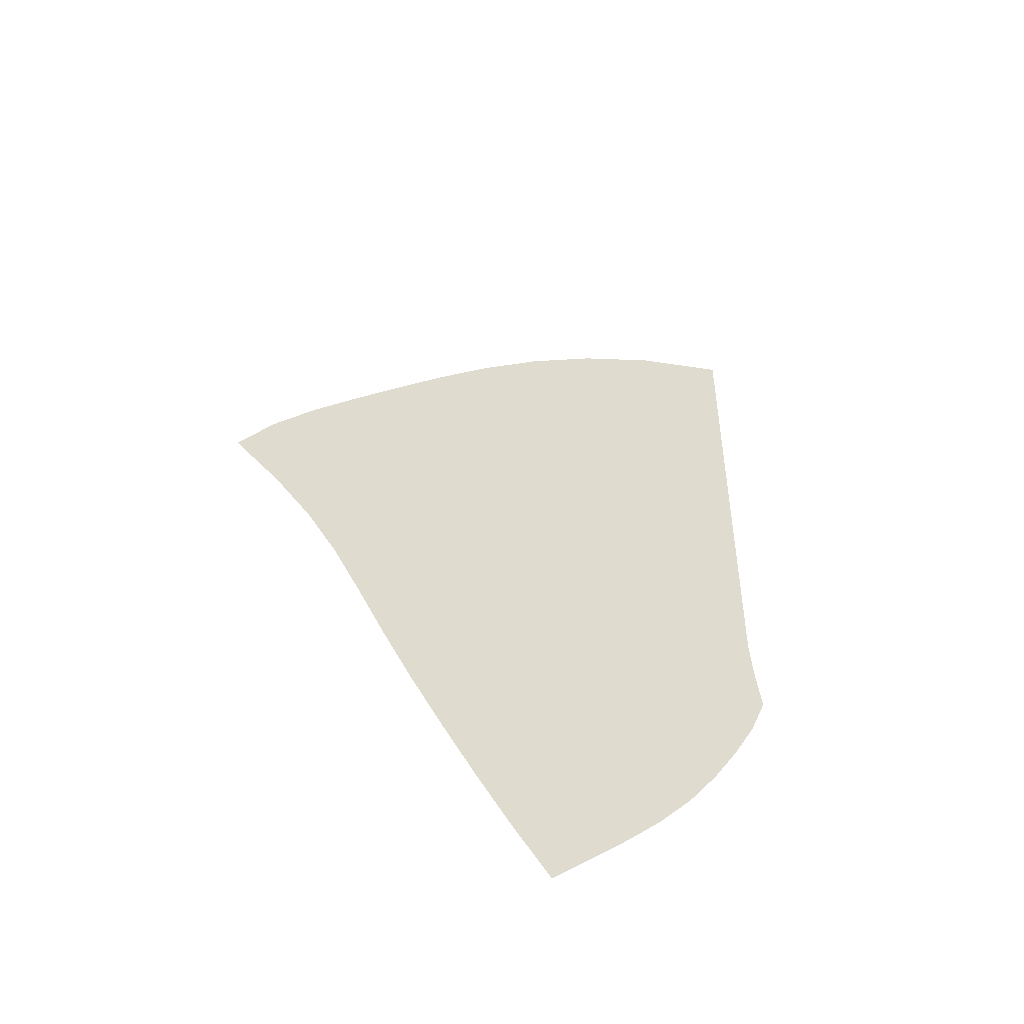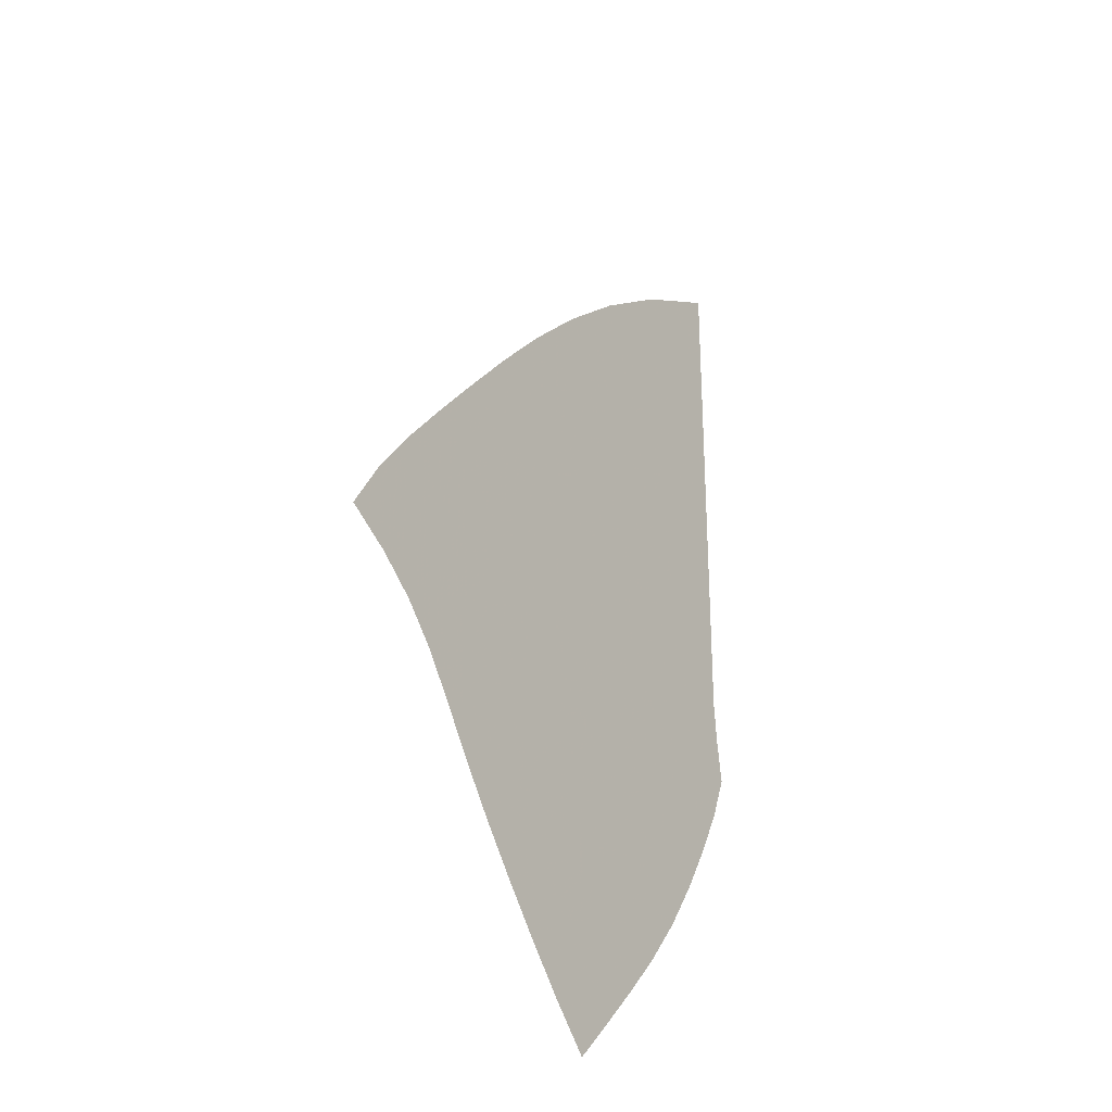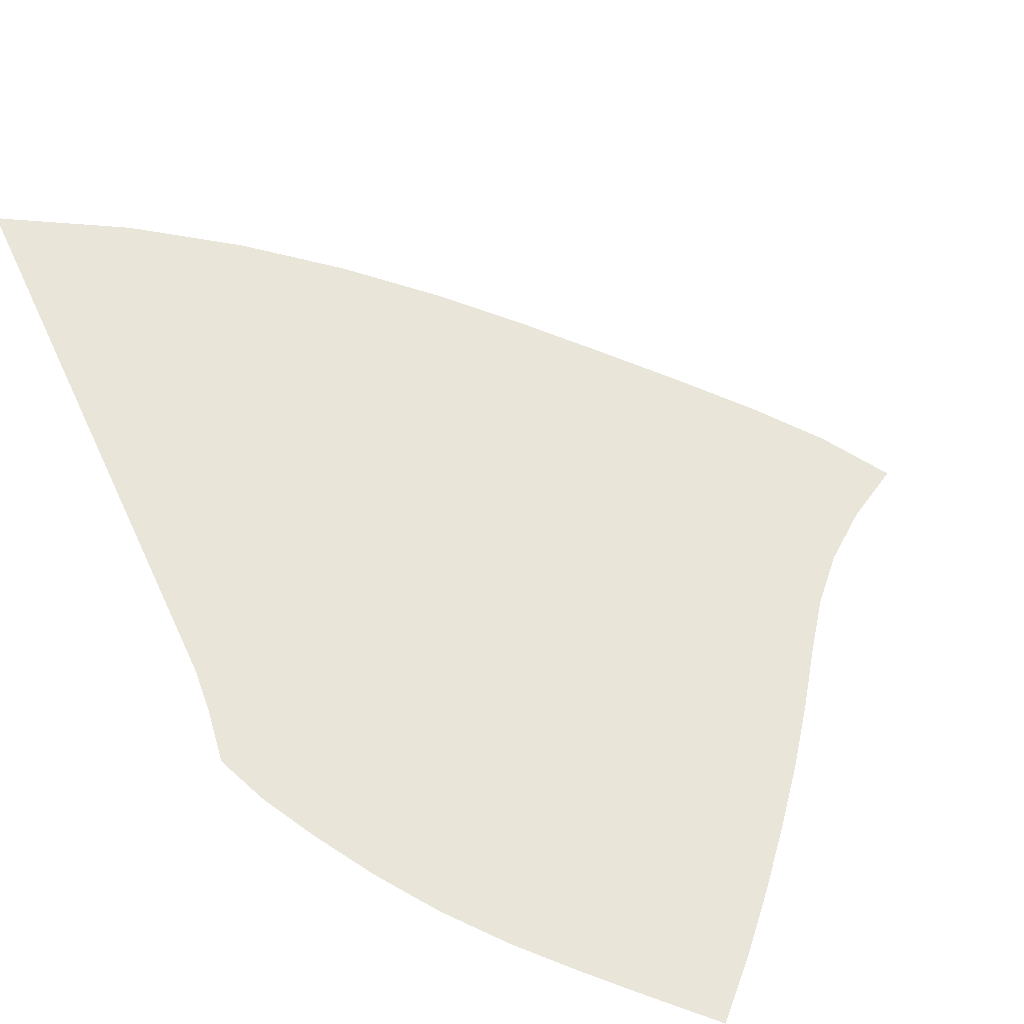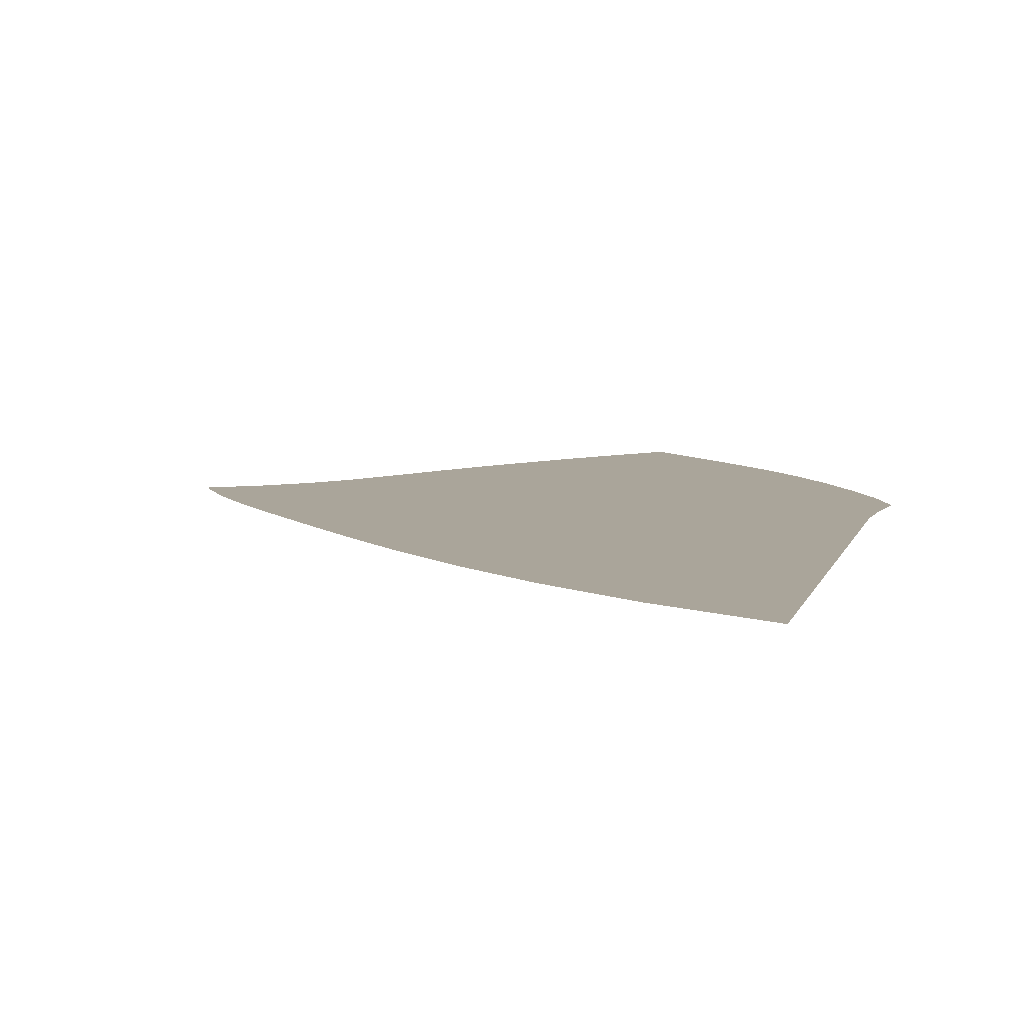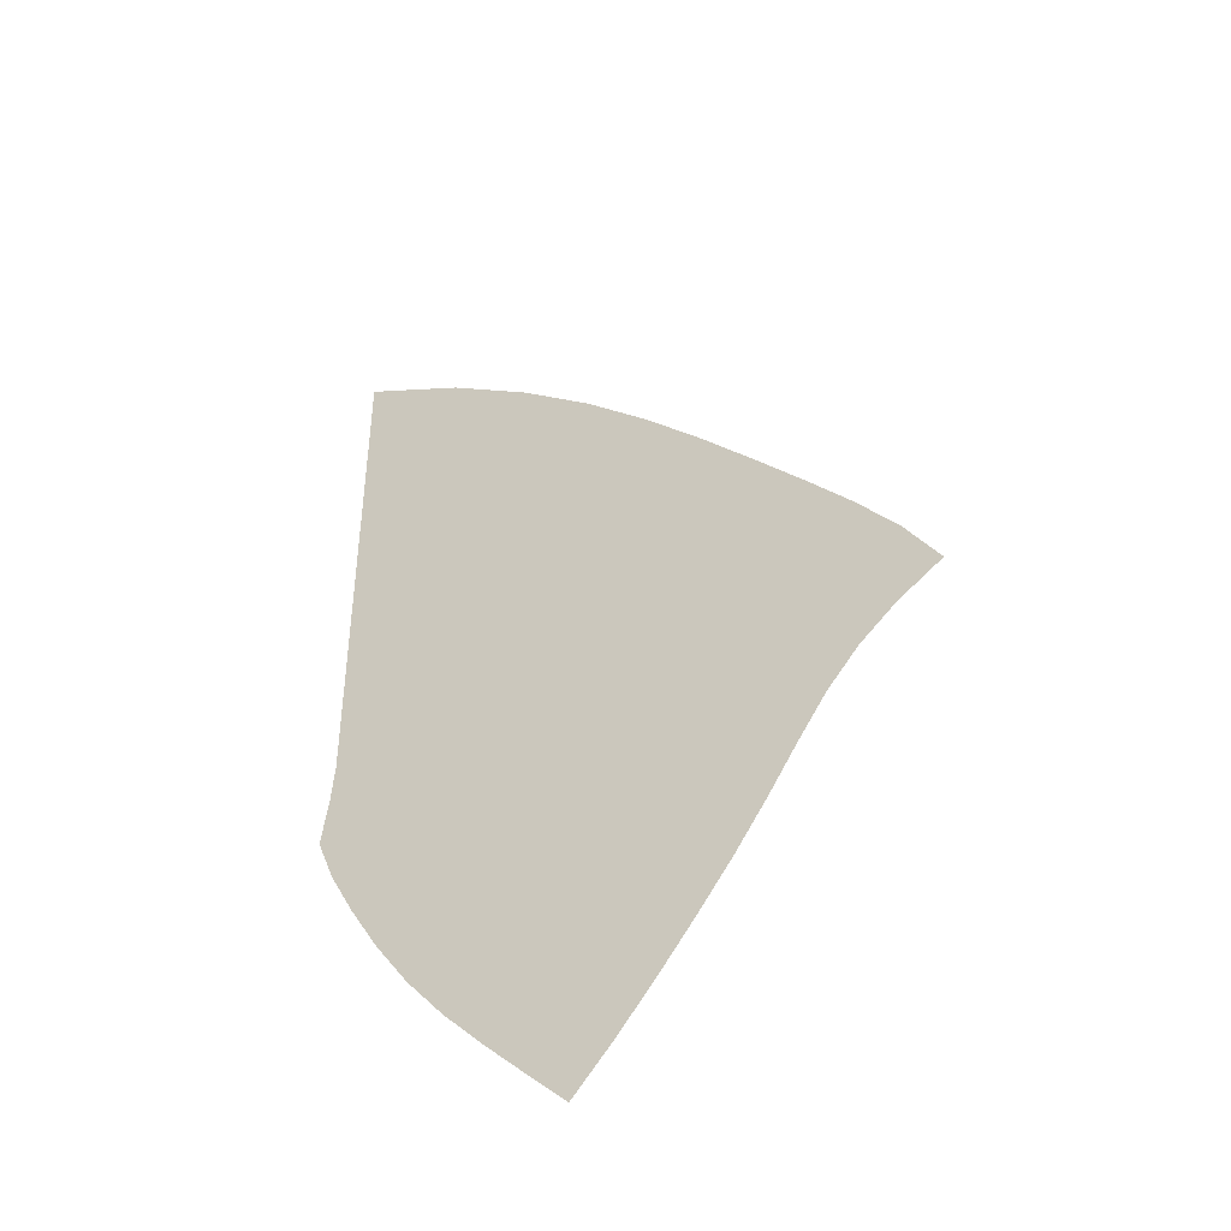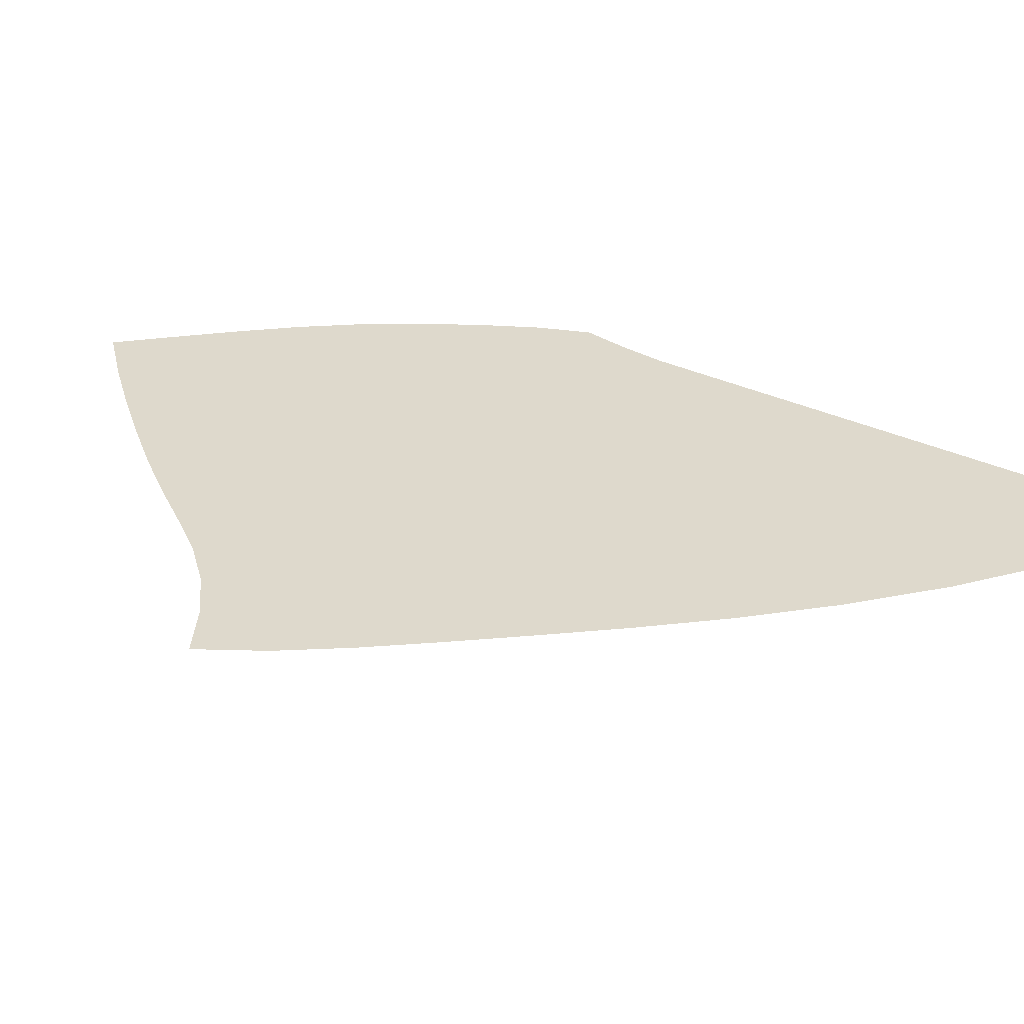
<metadata>
{"format":"obj","ext":"obj","renderer":"f3d","projection":"perspective","resolution":1024,"background":"white","views":[{"elev":-51.2,"azim":148.2,"up":"+Y"},{"elev":-30.1,"azim":123.5,"up":"+Y"},{"elev":57.8,"azim":-24.3,"up":"+Z"},{"elev":7.7,"azim":-166.5,"up":"+Z"},{"elev":-44.3,"azim":32.5,"up":"+Y"},{"elev":32.0,"azim":123.9,"up":"+Z"}]}
</metadata>
<code>
v  0.001767  9.999  0
v  0.9298  9.475  0
v  1.686  8.937  0
v  2.331  8.392  0
v  2.894  7.851  0
v  3.39  7.324  0
v  3.837  6.822  0
v  4.253  6.346  0
v  4.643  5.886  0
v  4.997  5.426  0
v  5.288  4.957  0
v  0.001596  9.498  0
v  0.7571  9.032  0
v  1.433  8.531  0
v  2.031  8.016  0
v  2.563  7.499  0
v  3.04  6.991  0
v  3.475  6.501  0
v  3.879  6.035  0
v  4.257  5.591  0
v  4.602  5.16  0
v  4.903  4.731  0
v  0.001004  8.999  0
v  0.6474  8.565  0
v  1.246  8.098  0
v  1.791  7.613  0
v  2.283  7.12  0
v  2.732  6.632  0
v  3.147  6.159  0
v  3.538  5.706  0
v  3.906  5.277  0
v  4.252  4.868  0
v  4.583  4.477  0
v  0.000572  8.499  0
v  0.5676  8.089  0
v  1.101  7.65  0
v  1.593  7.189  0
v  2.045  6.718  0
v  2.463  6.249  0
v  2.857  5.792  0
v  3.233  5.353  0
v  3.596  4.934  0
v  3.951  4.54  0
v  4.311  4.182  0
v  0.000228  7.999  0
v  0.5048  7.611  0
v  0.9822  7.194  0
v  1.426  6.753  0
v  1.839  6.299  0
v  2.226  5.846  0
v  2.598  5.403  0
v  2.962  4.975  0
v  3.322  4.566  0
v  3.685  4.18  0
v  4.065  3.838  0
v  -6.8e-05  7.499  0
v  0.452  7.136  0
v  0.8792  6.738  0
v  1.277  6.312  0
v  1.65  5.871  0
v  2.006  5.43  0
v  2.356  4.999  0
v  2.707  4.584  0
v  3.062  4.184  0
v  3.427  3.805  0
v  3.811  3.463  0
v  -0.000344  6.999  0
v  0.4047  6.666  0
v  0.7816  6.284  0
v  1.131  5.871  0
v  1.462  5.442  0
v  1.785  5.013  0
v  2.112  4.593  0
v  2.449  4.189  0
v  2.796  3.8  0
v  3.155  3.427  0
v  3.532  3.082  0
v  -0.000632  6.499  0
v  0.3579  6.205  0
v  0.6755  5.837  0
v  0.9685  5.435  0
v  1.254  5.019  0
v  1.545  4.6  0
v  1.85  4.191  0
v  2.172  3.798  0
v  2.512  3.419  0
v  2.865  3.052  0
v  3.234  2.706  0
v  -0.000978  6  0
v  0.3031  5.761  0
v  0.5353  5.402  0
v  0.7616  5.016  0
v  1.003  4.613  0
v  1.266  4.205  0
v  1.555  3.802  0
v  1.871  3.415  0
v  2.207  3.043  0
v  2.558  2.68  0
v  2.922  2.332  0
v  -0.00181  5.5  0
v  0.2164  5.344  0
v  0.309  5.004  0
v  0.4721  4.641  0
v  0.6856  4.25  0
v  0.9356  3.842  0
v  1.221  3.436  0
v  1.54  3.046  0
v  1.881  2.675  0
v  2.232  2.314  0
v  2.592  1.96  0
v  -0.000921  5  0
v  -0.03166  5.16  0
v  -0.09144  4.763  0
v  0.06875  4.37  0
v  0.2904  3.96  0
v  0.5494  3.531  0
v  0.8479  3.102  0
v  1.182  2.696  0
v  1.534  2.318  0
v  1.888  1.956  0
v  2.243  1.601  0
f 1 2 13
f 1 13 12
f 2 3 14
f 2 14 13
f 3 4 15
f 3 15 14
f 4 5 16
f 4 16 15
f 5 6 17
f 5 17 16
f 6 7 18
f 6 18 17
f 7 8 19
f 7 19 18
f 8 9 20
f 8 20 19
f 9 10 21
f 9 21 20
f 10 11 22
f 10 22 21
f 12 13 24
f 12 24 23
f 13 14 25
f 13 25 24
f 14 15 26
f 14 26 25
f 15 16 27
f 15 27 26
f 16 17 28
f 16 28 27
f 17 18 29
f 17 29 28
f 18 19 30
f 18 30 29
f 19 20 31
f 19 31 30
f 20 21 32
f 20 32 31
f 21 22 33
f 21 33 32
f 23 24 35
f 23 35 34
f 24 25 36
f 24 36 35
f 25 26 37
f 25 37 36
f 26 27 38
f 26 38 37
f 27 28 39
f 27 39 38
f 28 29 40
f 28 40 39
f 29 30 41
f 29 41 40
f 30 31 42
f 30 42 41
f 31 32 43
f 31 43 42
f 32 33 44
f 32 44 43
f 34 35 46
f 34 46 45
f 35 36 47
f 35 47 46
f 36 37 48
f 36 48 47
f 37 38 49
f 37 49 48
f 38 39 50
f 38 50 49
f 39 40 51
f 39 51 50
f 40 41 52
f 40 52 51
f 41 42 53
f 41 53 52
f 42 43 54
f 42 54 53
f 43 44 55
f 43 55 54
f 45 46 57
f 45 57 56
f 46 47 58
f 46 58 57
f 47 48 59
f 47 59 58
f 48 49 60
f 48 60 59
f 49 50 61
f 49 61 60
f 50 51 62
f 50 62 61
f 51 52 63
f 51 63 62
f 52 53 64
f 52 64 63
f 53 54 65
f 53 65 64
f 54 55 66
f 54 66 65
f 56 57 68
f 56 68 67
f 57 58 69
f 57 69 68
f 58 59 70
f 58 70 69
f 59 60 71
f 59 71 70
f 60 61 72
f 60 72 71
f 61 62 73
f 61 73 72
f 62 63 74
f 62 74 73
f 63 64 75
f 63 75 74
f 64 65 76
f 64 76 75
f 65 66 77
f 65 77 76
f 67 68 79
f 67 79 78
f 68 69 80
f 68 80 79
f 69 70 81
f 69 81 80
f 70 71 82
f 70 82 81
f 71 72 83
f 71 83 82
f 72 73 84
f 72 84 83
f 73 74 85
f 73 85 84
f 74 75 86
f 74 86 85
f 75 76 87
f 75 87 86
f 76 77 88
f 76 88 87
f 78 79 90
f 78 90 89
f 79 80 91
f 79 91 90
f 80 81 92
f 80 92 91
f 81 82 93
f 81 93 92
f 82 83 94
f 82 94 93
f 83 84 95
f 83 95 94
f 84 85 96
f 84 96 95
f 85 86 97
f 85 97 96
f 86 87 98
f 86 98 97
f 87 88 99
f 87 99 98
f 89 90 101
f 89 101 100
f 90 91 102
f 90 102 101
f 91 92 103
f 91 103 102
f 92 93 104
f 92 104 103
f 93 94 105
f 93 105 104
f 94 95 106
f 94 106 105
f 95 96 107
f 95 107 106
f 96 97 108
f 96 108 107
f 97 98 109
f 97 109 108
f 98 99 110
f 98 110 109
f 100 101 112
f 100 112 111
f 101 102 113
f 101 113 112
f 102 103 114
f 102 114 113
f 103 104 115
f 103 115 114
f 104 105 116
f 104 116 115
f 105 106 117
f 105 117 116
f 106 107 118
f 106 118 117
f 107 108 119
f 107 119 118
f 108 109 120
f 108 120 119
f 109 110 121
f 109 121 120

</code>
